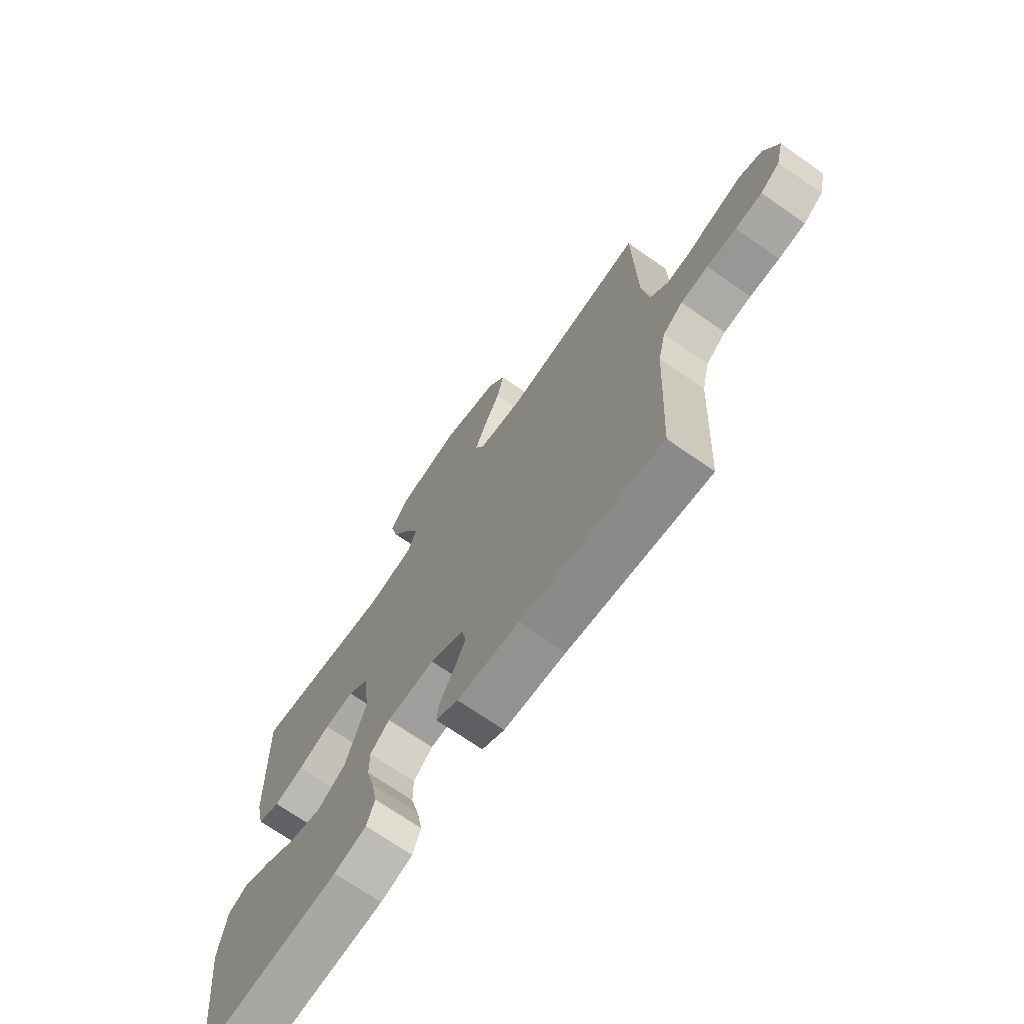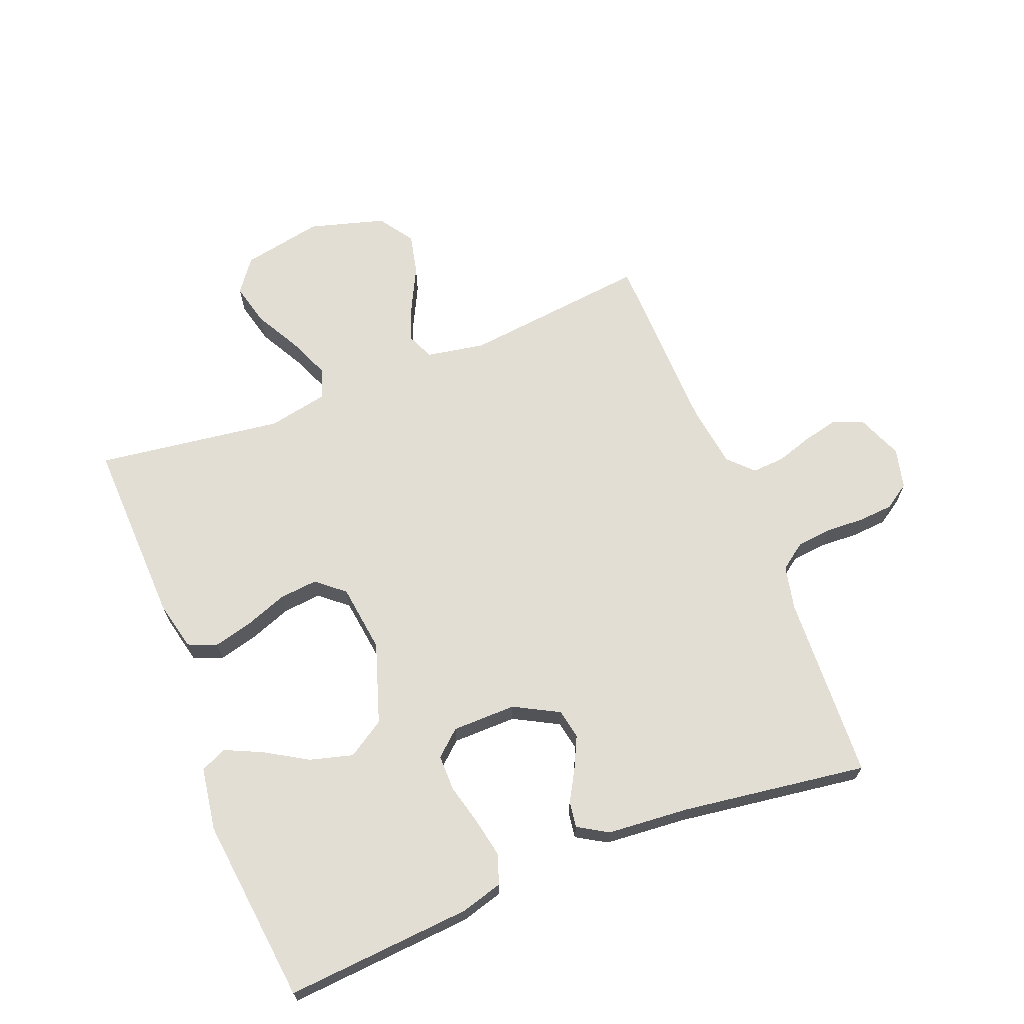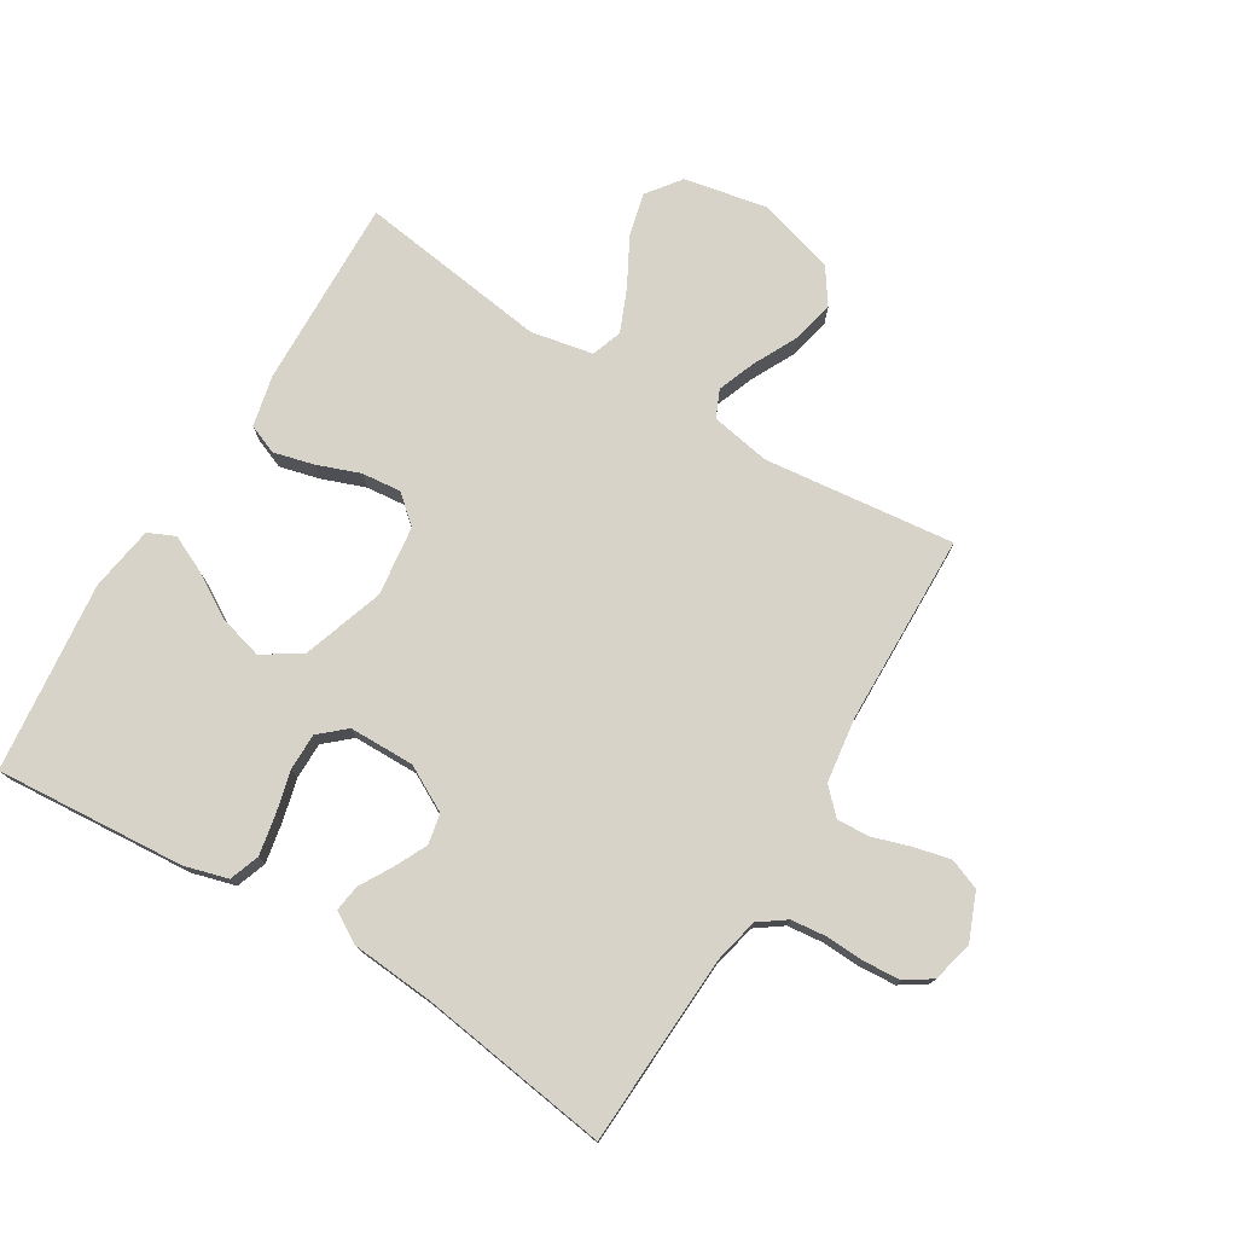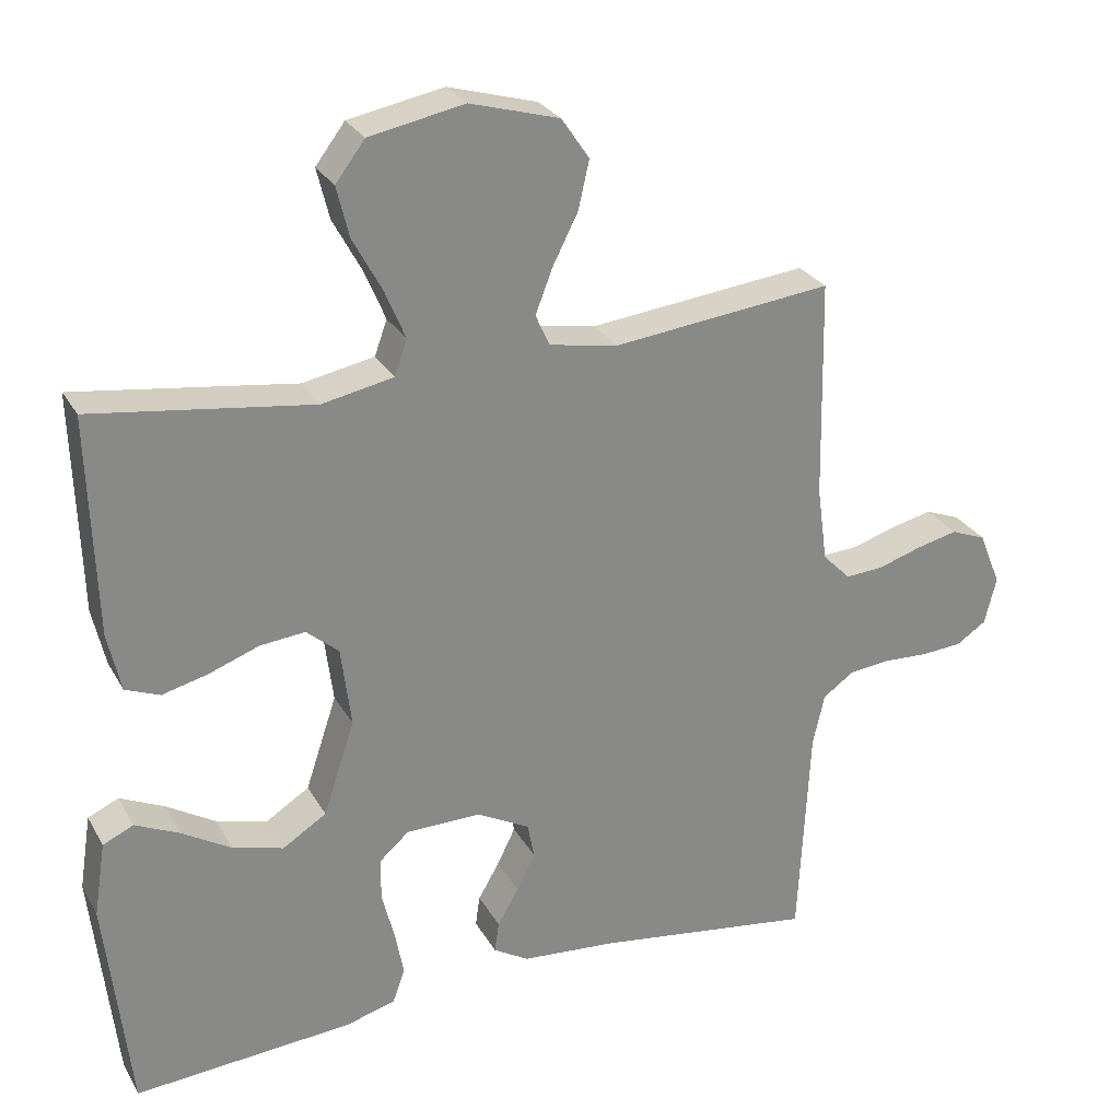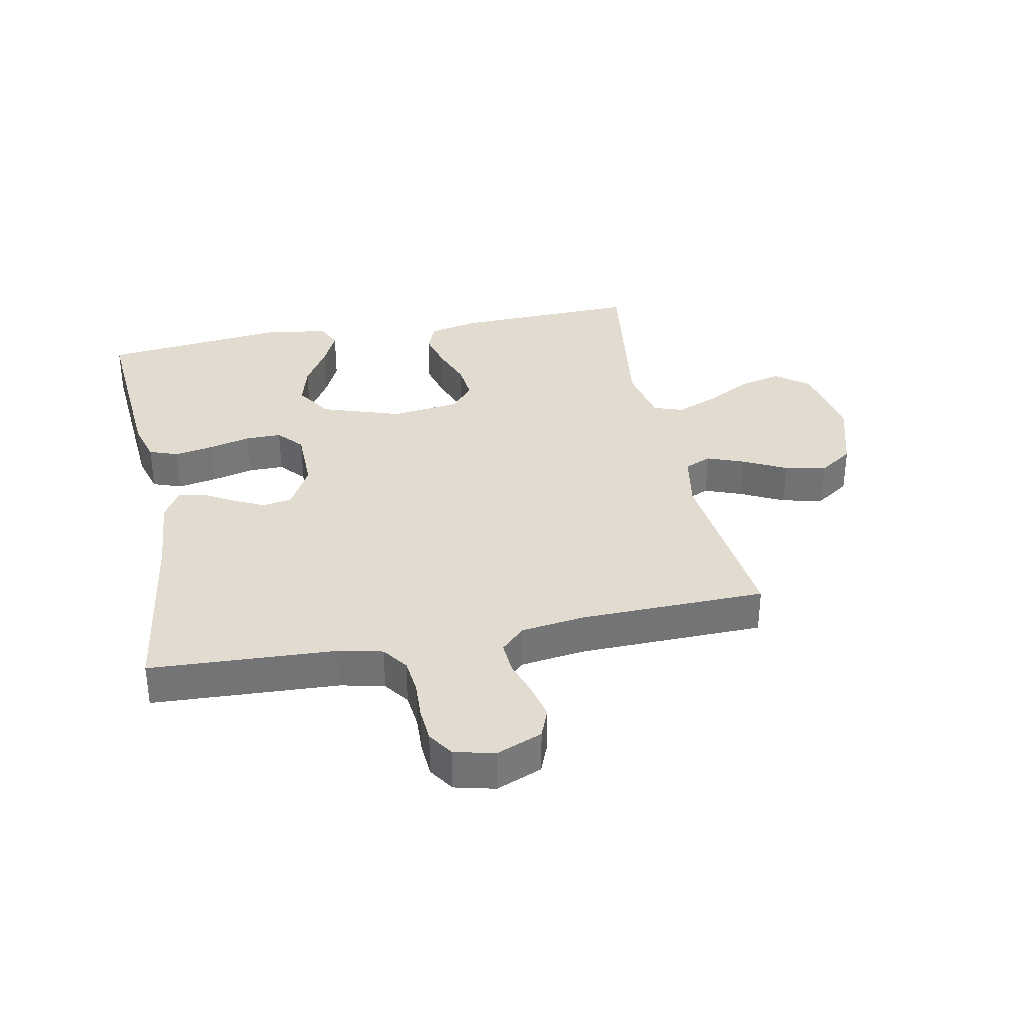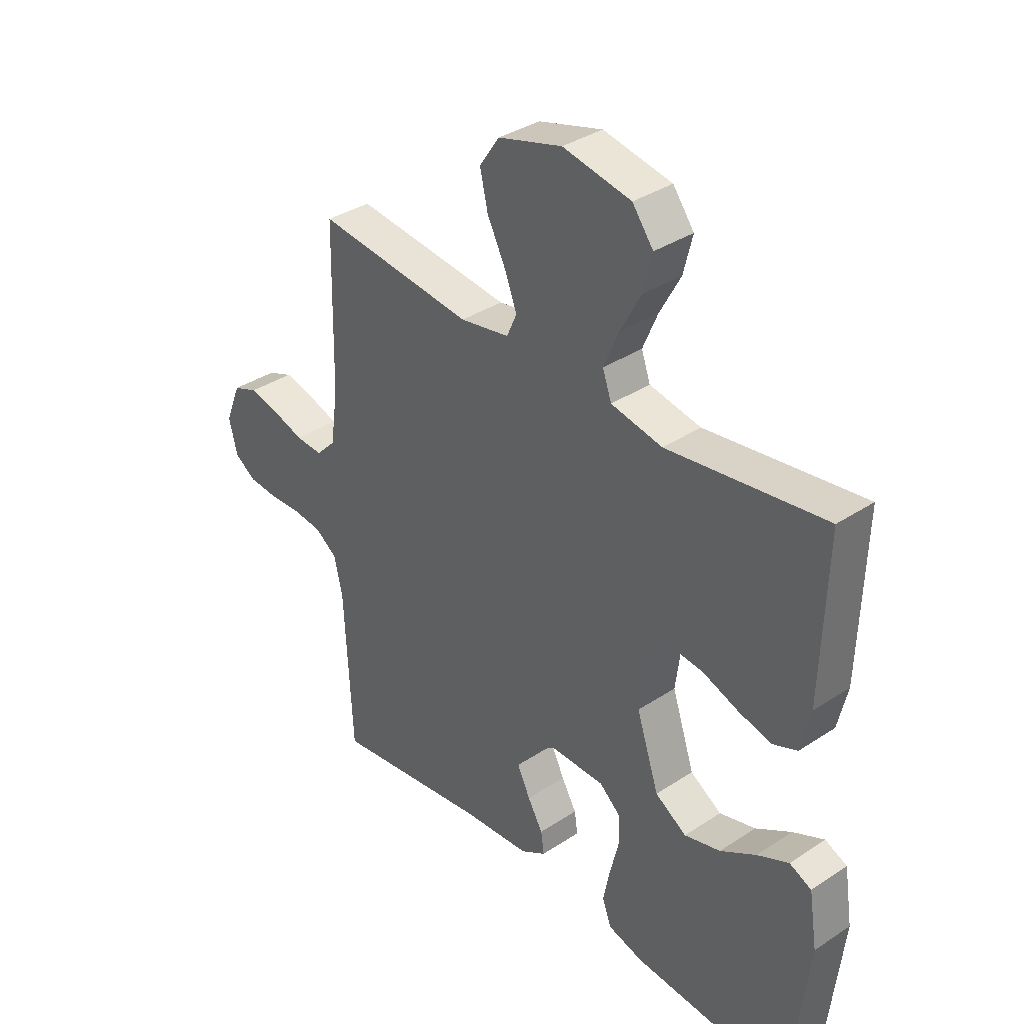
<metadata>
{"format":"obj","ext":"obj","renderer":"f3d","projection":"perspective","resolution":1024,"background":"white","views":[{"elev":-70.8,"azim":-124.9,"up":"+Z"},{"elev":67.3,"azim":158.3,"up":"+Y"},{"elev":75.9,"azim":-148.8,"up":"+Y"},{"elev":27.4,"azim":156.0,"up":"+Z"},{"elev":34.2,"azim":-101.3,"up":"+Y"},{"elev":35.7,"azim":49.0,"up":"+Z"}]}
</metadata>
<code>
v 0.5 0.07 0.5
v 0.491 0.07 0.2
v 0.473 0.07 0.12
v 0.426 0.07 0.101
v 0.363 0.07 0.117
v 0.295 0.07 0.142
v 0.233 0.07 0.148
v 0.189 0.07 0.11
v 0.175 0.07 0
v 0.218 0.07 -0.129
v 0.278 0.07 -0.167
v 0.347 0.07 -0.148
v 0.415 0.07 -0.107
v 0.475 0.07 -0.079
v 0.517 0.07 -0.098
v 0.533 0.07 -0.2
v 0.5 0.07 -0.5
v 0.2 0.07 -0.478
v 0.132 0.07 -0.459
v 0.115 0.07 -0.412
v 0.127 0.07 -0.349
v 0.144 0.07 -0.282
v 0.144 0.07 -0.224
v 0.103 0.07 -0.188
v 0 0.07 -0.187
v -0.072 0.07 -0.226
v -0.081 0.07 -0.274
v -0.056 0.07 -0.325
v -0.027 0.07 -0.375
v -0.021 0.07 -0.417
v -0.069 0.07 -0.446
v -0.2 0.07 -0.457
v -0.5 0.07 -0.5
v -0.515 0.07 -0.2
v -0.531 0.07 -0.129
v -0.573 0.07 -0.099
v -0.63 0.07 -0.093
v -0.692 0.07 -0.096
v -0.748 0.07 -0.092
v -0.789 0.07 -0.065
v -0.805 0.07 0
v -0.775 0.07 0.074
v -0.727 0.07 0.093
v -0.67 0.07 0.08
v -0.61 0.07 0.061
v -0.558 0.07 0.058
v -0.52 0.07 0.097
v -0.506 0.07 0.2
v -0.5 0.07 0.5
v -0.2 0.07 0.467
v -0.106 0.07 0.484
v -0.087 0.07 0.527
v -0.11 0.07 0.587
v -0.145 0.07 0.656
v -0.16 0.07 0.722
v -0.122 0.07 0.778
v 0 0.07 0.813
v 0.13 0.07 0.788
v 0.17 0.07 0.735
v 0.153 0.07 0.666
v 0.113 0.07 0.592
v 0.085 0.07 0.525
v 0.102 0.07 0.477
v 0.2 0.07 0.458
v 0.5 0 0.5
v 0.491 0 0.2
v 0.473 0 0.12
v 0.426 0 0.101
v 0.363 0 0.117
v 0.295 0 0.142
v 0.233 0 0.148
v 0.189 0 0.11
v 0.175 0 0
v 0.218 0 -0.129
v 0.278 0 -0.167
v 0.347 0 -0.148
v 0.415 0 -0.107
v 0.475 0 -0.079
v 0.517 0 -0.098
v 0.533 0 -0.2
v 0.5 0 -0.5
v 0.2 0 -0.478
v 0.132 0 -0.459
v 0.115 0 -0.412
v 0.127 0 -0.349
v 0.144 0 -0.282
v 0.144 0 -0.224
v 0.103 0 -0.188
v 0 0 -0.187
v -0.072 0 -0.226
v -0.081 0 -0.274
v -0.056 0 -0.325
v -0.027 0 -0.375
v -0.021 0 -0.417
v -0.069 0 -0.446
v -0.2 0 -0.457
v -0.5 0 -0.5
v -0.515 0 -0.2
v -0.531 0 -0.129
v -0.573 0 -0.099
v -0.63 0 -0.093
v -0.692 0 -0.096
v -0.748 0 -0.092
v -0.789 0 -0.065
v -0.805 0 0
v -0.775 0 0.074
v -0.727 0 0.093
v -0.67 0 0.08
v -0.61 0 0.061
v -0.558 0 0.058
v -0.52 0 0.097
v -0.506 0 0.2
v -0.5 0 0.5
v -0.2 0 0.467
v -0.106 0 0.484
v -0.087 0 0.527
v -0.11 0 0.587
v -0.145 0 0.656
v -0.16 0 0.722
v -0.122 0 0.778
v 0 0 0.813
v 0.13 0 0.788
v 0.17 0 0.735
v 0.153 0 0.666
v 0.113 0 0.592
v 0.085 0 0.525
v 0.102 0 0.477
v 0.2 0 0.458
f 59 60 61
f 58 59 61
f 57 58 61
f 56 57 61
f 55 56 61
f 54 55 61
f 53 54 61
f 52 53 61 62
f 51 52 62 63
f 48 49 50
f 51 63 64
f 50 51 64
f 48 50 64
f 47 48 64
f 43 44 45
f 42 43 45
f 41 42 45
f 40 41 45
f 39 40 45
f 38 39 45
f 37 38 45
f 36 37 45 46
f 47 64 1
f 46 47 1
f 36 46 1
f 35 36 1
f 30 31 32
f 29 30 32
f 28 29 32
f 32 33 34
f 28 32 34
f 27 28 34
f 20 21 22
f 19 20 22
f 18 19 22
f 17 18 22
f 16 17 22
f 15 16 22
f 14 15 22
f 13 14 22
f 12 13 22
f 11 12 22 23
f 10 11 23 24
f 4 5 6
f 3 4 6
f 2 3 6
f 1 2 6
f 1 6 7
f 35 1 7 8
f 26 27 34 35
f 35 8 9
f 26 35 9
f 25 26 9
f 9 10 24 25
f 125 124 123
f 125 123 122
f 125 122 121
f 125 121 120
f 125 120 119
f 125 119 118
f 125 118 117
f 126 125 117 116
f 127 126 116 115
f 114 113 112
f 128 127 115
f 128 115 114
f 128 114 112
f 128 112 111
f 109 108 107
f 109 107 106
f 109 106 105
f 109 105 104
f 109 104 103
f 109 103 102
f 109 102 101
f 110 109 101 100
f 65 128 111
f 65 111 110
f 65 110 100
f 65 100 99
f 96 95 94
f 96 94 93
f 96 93 92
f 98 97 96
f 98 96 92
f 98 92 91
f 86 85 84
f 86 84 83
f 86 83 82
f 86 82 81
f 86 81 80
f 86 80 79
f 86 79 78
f 86 78 77
f 86 77 76
f 87 86 76 75
f 88 87 75 74
f 70 69 68
f 70 68 67
f 70 67 66
f 70 66 65
f 71 70 65
f 72 71 65 99
f 99 98 91 90
f 73 72 99
f 73 99 90
f 73 90 89
f 89 88 74 73
f 1 65 66 2
f 2 66 67 3
f 3 67 68 4
f 4 68 69 5
f 5 69 70 6
f 6 70 71 7
f 7 71 72 8
f 8 72 73 9
f 9 73 74 10
f 10 74 75 11
f 11 75 76 12
f 12 76 77 13
f 13 77 78 14
f 14 78 79 15
f 15 79 80 16
f 16 80 81 17
f 17 81 82 18
f 18 82 83 19
f 19 83 84 20
f 20 84 85 21
f 21 85 86 22
f 22 86 87 23
f 23 87 88 24
f 24 88 89 25
f 25 89 90 26
f 26 90 91 27
f 27 91 92 28
f 28 92 93 29
f 29 93 94 30
f 30 94 95 31
f 31 95 96 32
f 32 96 97 33
f 33 97 98 34
f 34 98 99 35
f 35 99 100 36
f 36 100 101 37
f 37 101 102 38
f 38 102 103 39
f 39 103 104 40
f 40 104 105 41
f 41 105 106 42
f 42 106 107 43
f 43 107 108 44
f 44 108 109 45
f 45 109 110 46
f 46 110 111 47
f 47 111 112 48
f 48 112 113 49
f 49 113 114 50
f 50 114 115 51
f 51 115 116 52
f 52 116 117 53
f 53 117 118 54
f 54 118 119 55
f 55 119 120 56
f 56 120 121 57
f 57 121 122 58
f 58 122 123 59
f 59 123 124 60
f 60 124 125 61
f 61 125 126 62
f 62 126 127 63
f 63 127 128 64
f 64 128 65 1

</code>
